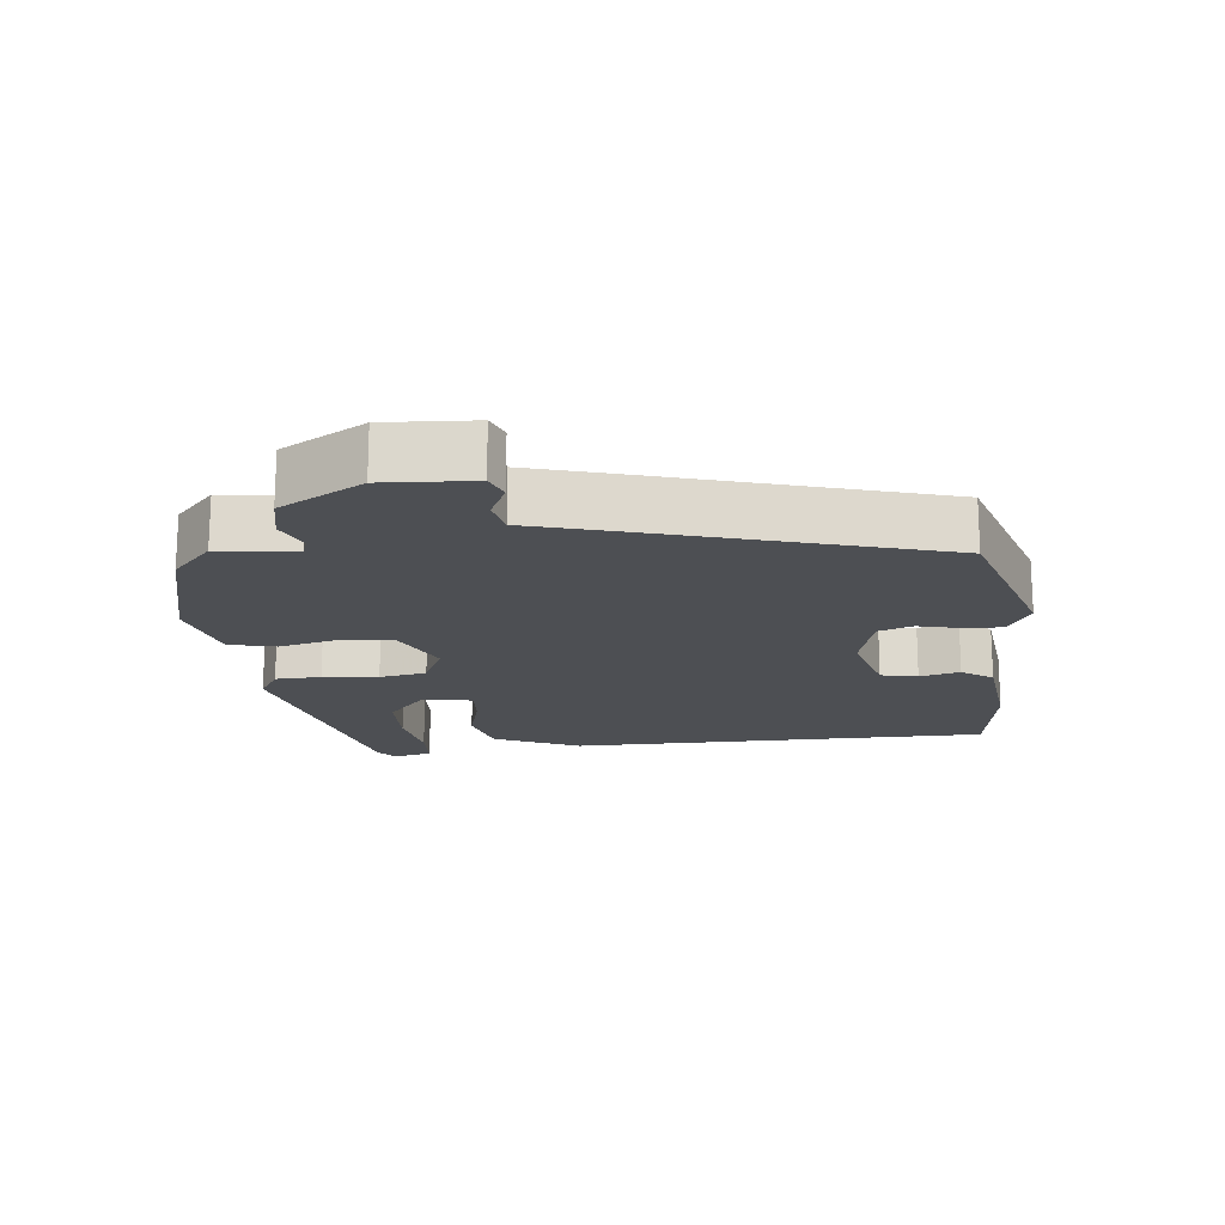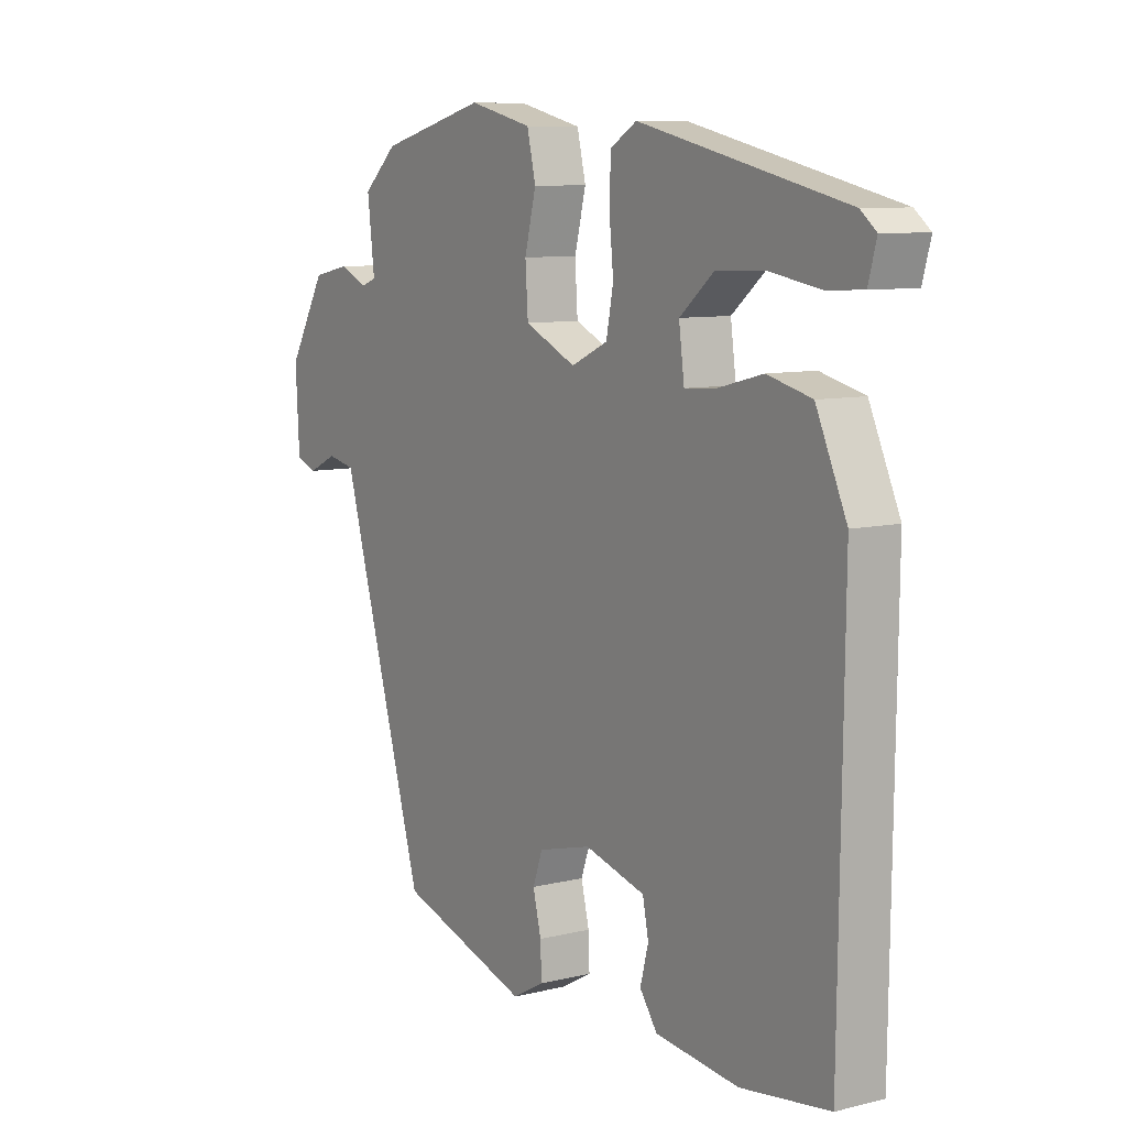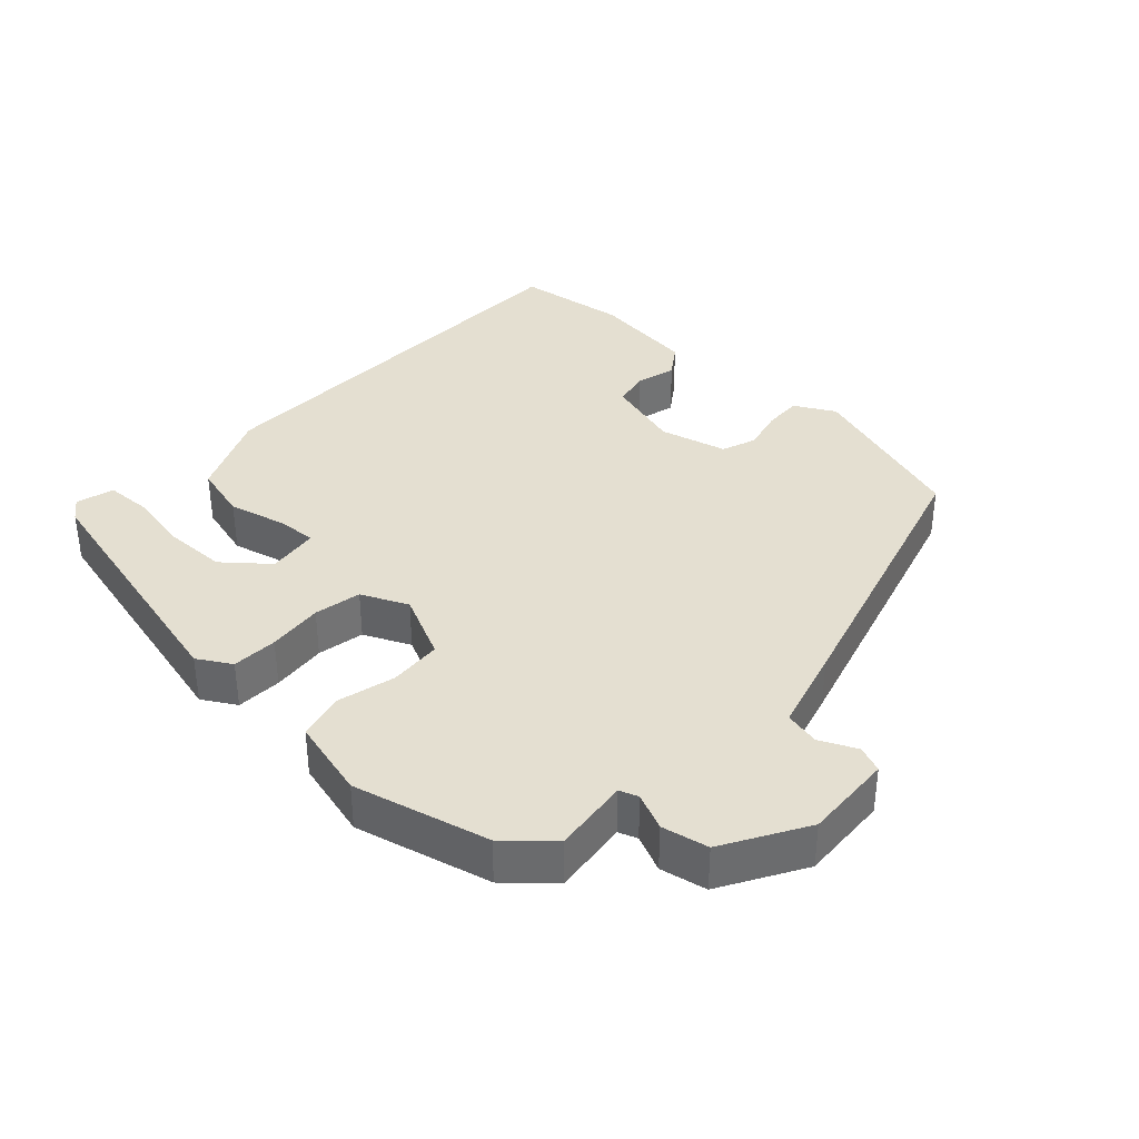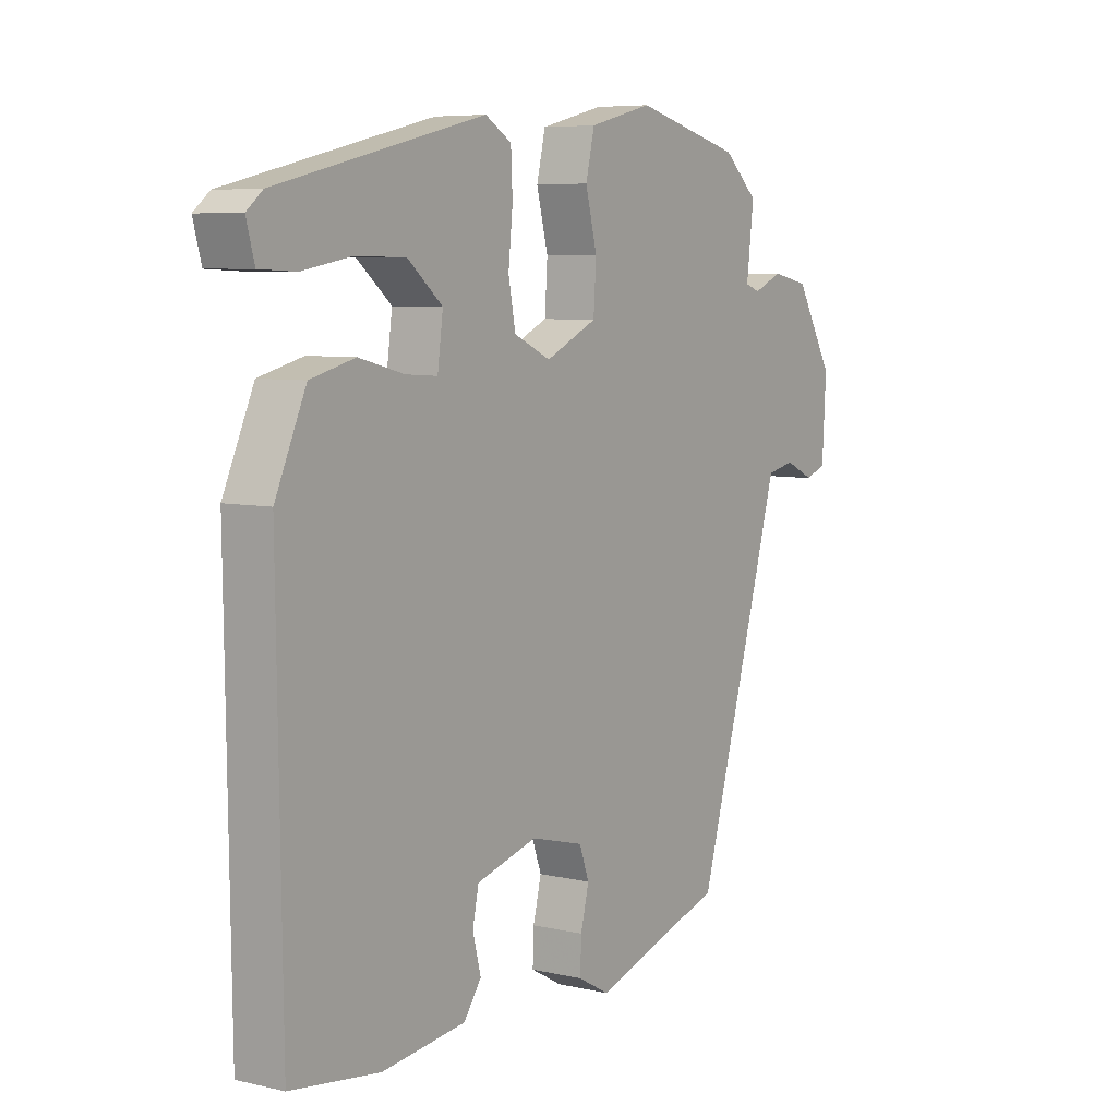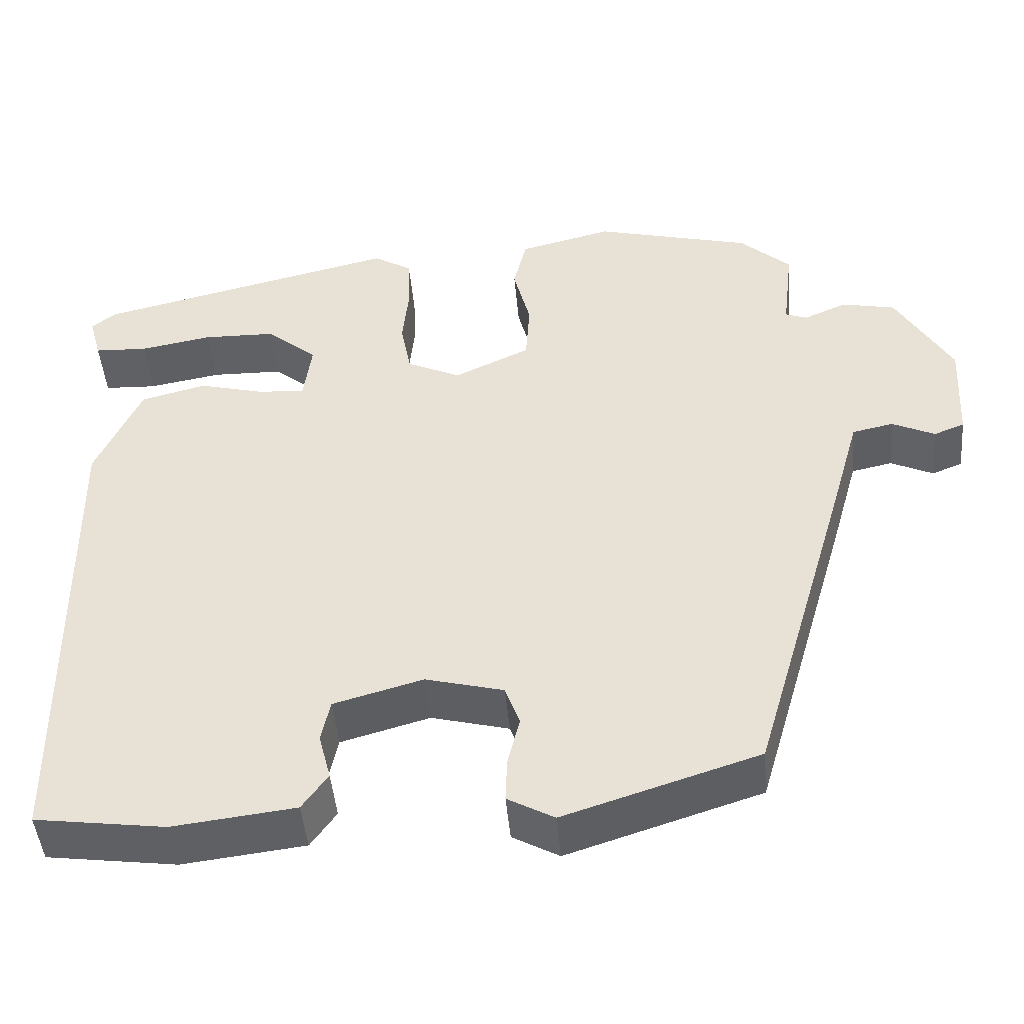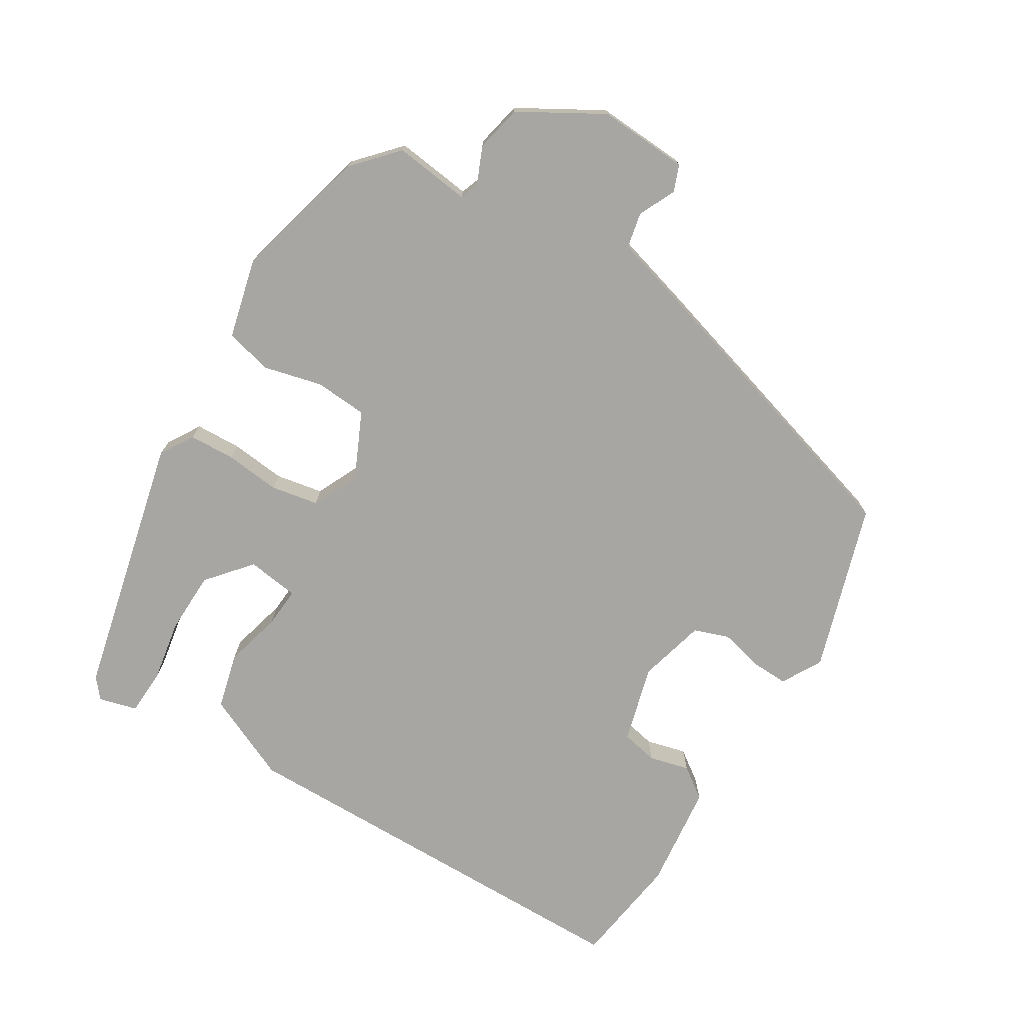
<metadata>
{"format":"obj","ext":"obj","renderer":"f3d","projection":"perspective","resolution":1024,"background":"white","views":[{"elev":-17.5,"azim":95.9,"up":"+Y"},{"elev":8.6,"azim":-123.8,"up":"+Z"},{"elev":36.7,"azim":43.1,"up":"+Y"},{"elev":6.6,"azim":-55.8,"up":"+Z"},{"elev":-46.2,"azim":5.0,"up":"+Z"},{"elev":-74.1,"azim":58.4,"up":"+Y"}]}
</metadata>
<code>
v 0.406 0.07 0.486
v 0.469 0.07 0.429
v 0.456 0.07 0.319
v 0.483 0.07 0.309
v 0.536 0.07 0.332
v 0.603 0.07 0.318
v 0.672 0.07 0.199
v 0.665 0.07 0.07
v 0.627 0.07 0.055
v 0.574 0.07 0.08
v 0.523 0.07 0.069
v 0.489 0.07 -0.051
v 0.367 0.07 -0.468
v 0.126 0.07 -0.545
v 0.068 0.07 -0.513
v 0.07 0.07 -0.458
v 0.085 0.07 -0.397
v 0.067 0.07 -0.347
v -0.03 0.07 -0.322
v -0.141 0.07 -0.353
v -0.152 0.07 -0.406
v -0.137 0.07 -0.464
v -0.169 0.07 -0.509
v -0.321 0.07 -0.527
v -0.482 0.07 -0.505
v -0.49 0.07 0.104
v -0.434 0.07 0.229
v -0.353 0.07 0.25
v -0.271 0.07 0.229
v -0.213 0.07 0.225
v -0.203 0.07 0.3
v -0.266 0.07 0.353
v -0.356 0.07 0.355
v -0.446 0.07 0.339
v -0.512 0.07 0.342
v -0.527 0.07 0.397
v -0.498 0.07 0.421
v -0.122 0.07 0.51
v -0.074 0.07 0.481
v -0.071 0.07 0.415
v -0.079 0.07 0.335
v -0.066 0.07 0.267
v 0.001 0.07 0.236
v 0.095 0.07 0.28
v 0.1 0.07 0.356
v 0.079 0.07 0.439
v 0.095 0.07 0.507
v 0.211 0.07 0.536
v 0.406 0 0.486
v 0.469 0 0.429
v 0.456 0 0.319
v 0.483 0 0.309
v 0.536 0 0.332
v 0.603 0 0.318
v 0.672 0 0.199
v 0.665 0 0.07
v 0.627 0 0.055
v 0.574 0 0.08
v 0.523 0 0.069
v 0.489 0 -0.051
v 0.367 0 -0.468
v 0.126 0 -0.545
v 0.068 0 -0.513
v 0.07 0 -0.458
v 0.085 0 -0.397
v 0.067 0 -0.347
v -0.03 0 -0.322
v -0.141 0 -0.353
v -0.152 0 -0.406
v -0.137 0 -0.464
v -0.169 0 -0.509
v -0.321 0 -0.527
v -0.482 0 -0.505
v -0.49 0 0.104
v -0.434 0 0.229
v -0.353 0 0.25
v -0.271 0 0.229
v -0.213 0 0.225
v -0.203 0 0.3
v -0.266 0 0.353
v -0.356 0 0.355
v -0.446 0 0.339
v -0.512 0 0.342
v -0.527 0 0.397
v -0.498 0 0.421
v -0.122 0 0.51
v -0.074 0 0.481
v -0.071 0 0.415
v -0.079 0 0.335
v -0.066 0 0.267
v 0.001 0 0.236
v 0.095 0 0.28
v 0.1 0 0.356
v 0.079 0 0.439
v 0.095 0 0.507
v 0.211 0 0.536
f 45 46 47 48
f 44 45 48 1
f 38 39 40 41
f 38 41 42
f 33 34 35 36
f 32 33 36 37
f 26 27 28 29
f 26 29 30
f 25 26 30
f 24 25 30
f 21 22 23 24
f 20 21 24 30
f 19 20 30 31
f 14 15 16 17
f 12 13 14 17
f 11 12 17 18
f 7 8 9 10
f 7 10 11
f 4 5 6 7
f 3 4 7 11
f 44 1 2 3
f 43 44 3 11
f 32 37 38
f 31 32 38 42
f 19 31 42 43
f 11 18 19 43
f 96 95 94 93
f 49 96 93 92
f 89 88 87 86
f 90 89 86
f 84 83 82 81
f 85 84 81 80
f 77 76 75 74
f 78 77 74
f 78 74 73
f 78 73 72
f 72 71 70 69
f 78 72 69 68
f 79 78 68 67
f 65 64 63 62
f 65 62 61 60
f 66 65 60 59
f 58 57 56 55
f 59 58 55
f 55 54 53 52
f 59 55 52 51
f 51 50 49 92
f 59 51 92 91
f 86 85 80
f 90 86 80 79
f 91 90 79 67
f 91 67 66 59
f 1 49 50 2
f 2 50 51 3
f 3 51 52 4
f 4 52 53 5
f 5 53 54 6
f 6 54 55 7
f 7 55 56 8
f 8 56 57 9
f 9 57 58 10
f 10 58 59 11
f 11 59 60 12
f 12 60 61 13
f 13 61 62 14
f 14 62 63 15
f 15 63 64 16
f 16 64 65 17
f 17 65 66 18
f 18 66 67 19
f 19 67 68 20
f 20 68 69 21
f 21 69 70 22
f 22 70 71 23
f 23 71 72 24
f 24 72 73 25
f 25 73 74 26
f 26 74 75 27
f 27 75 76 28
f 28 76 77 29
f 29 77 78 30
f 30 78 79 31
f 31 79 80 32
f 32 80 81 33
f 33 81 82 34
f 34 82 83 35
f 35 83 84 36
f 36 84 85 37
f 37 85 86 38
f 38 86 87 39
f 39 87 88 40
f 40 88 89 41
f 41 89 90 42
f 42 90 91 43
f 43 91 92 44
f 44 92 93 45
f 45 93 94 46
f 46 94 95 47
f 47 95 96 48
f 48 96 49 1

</code>
